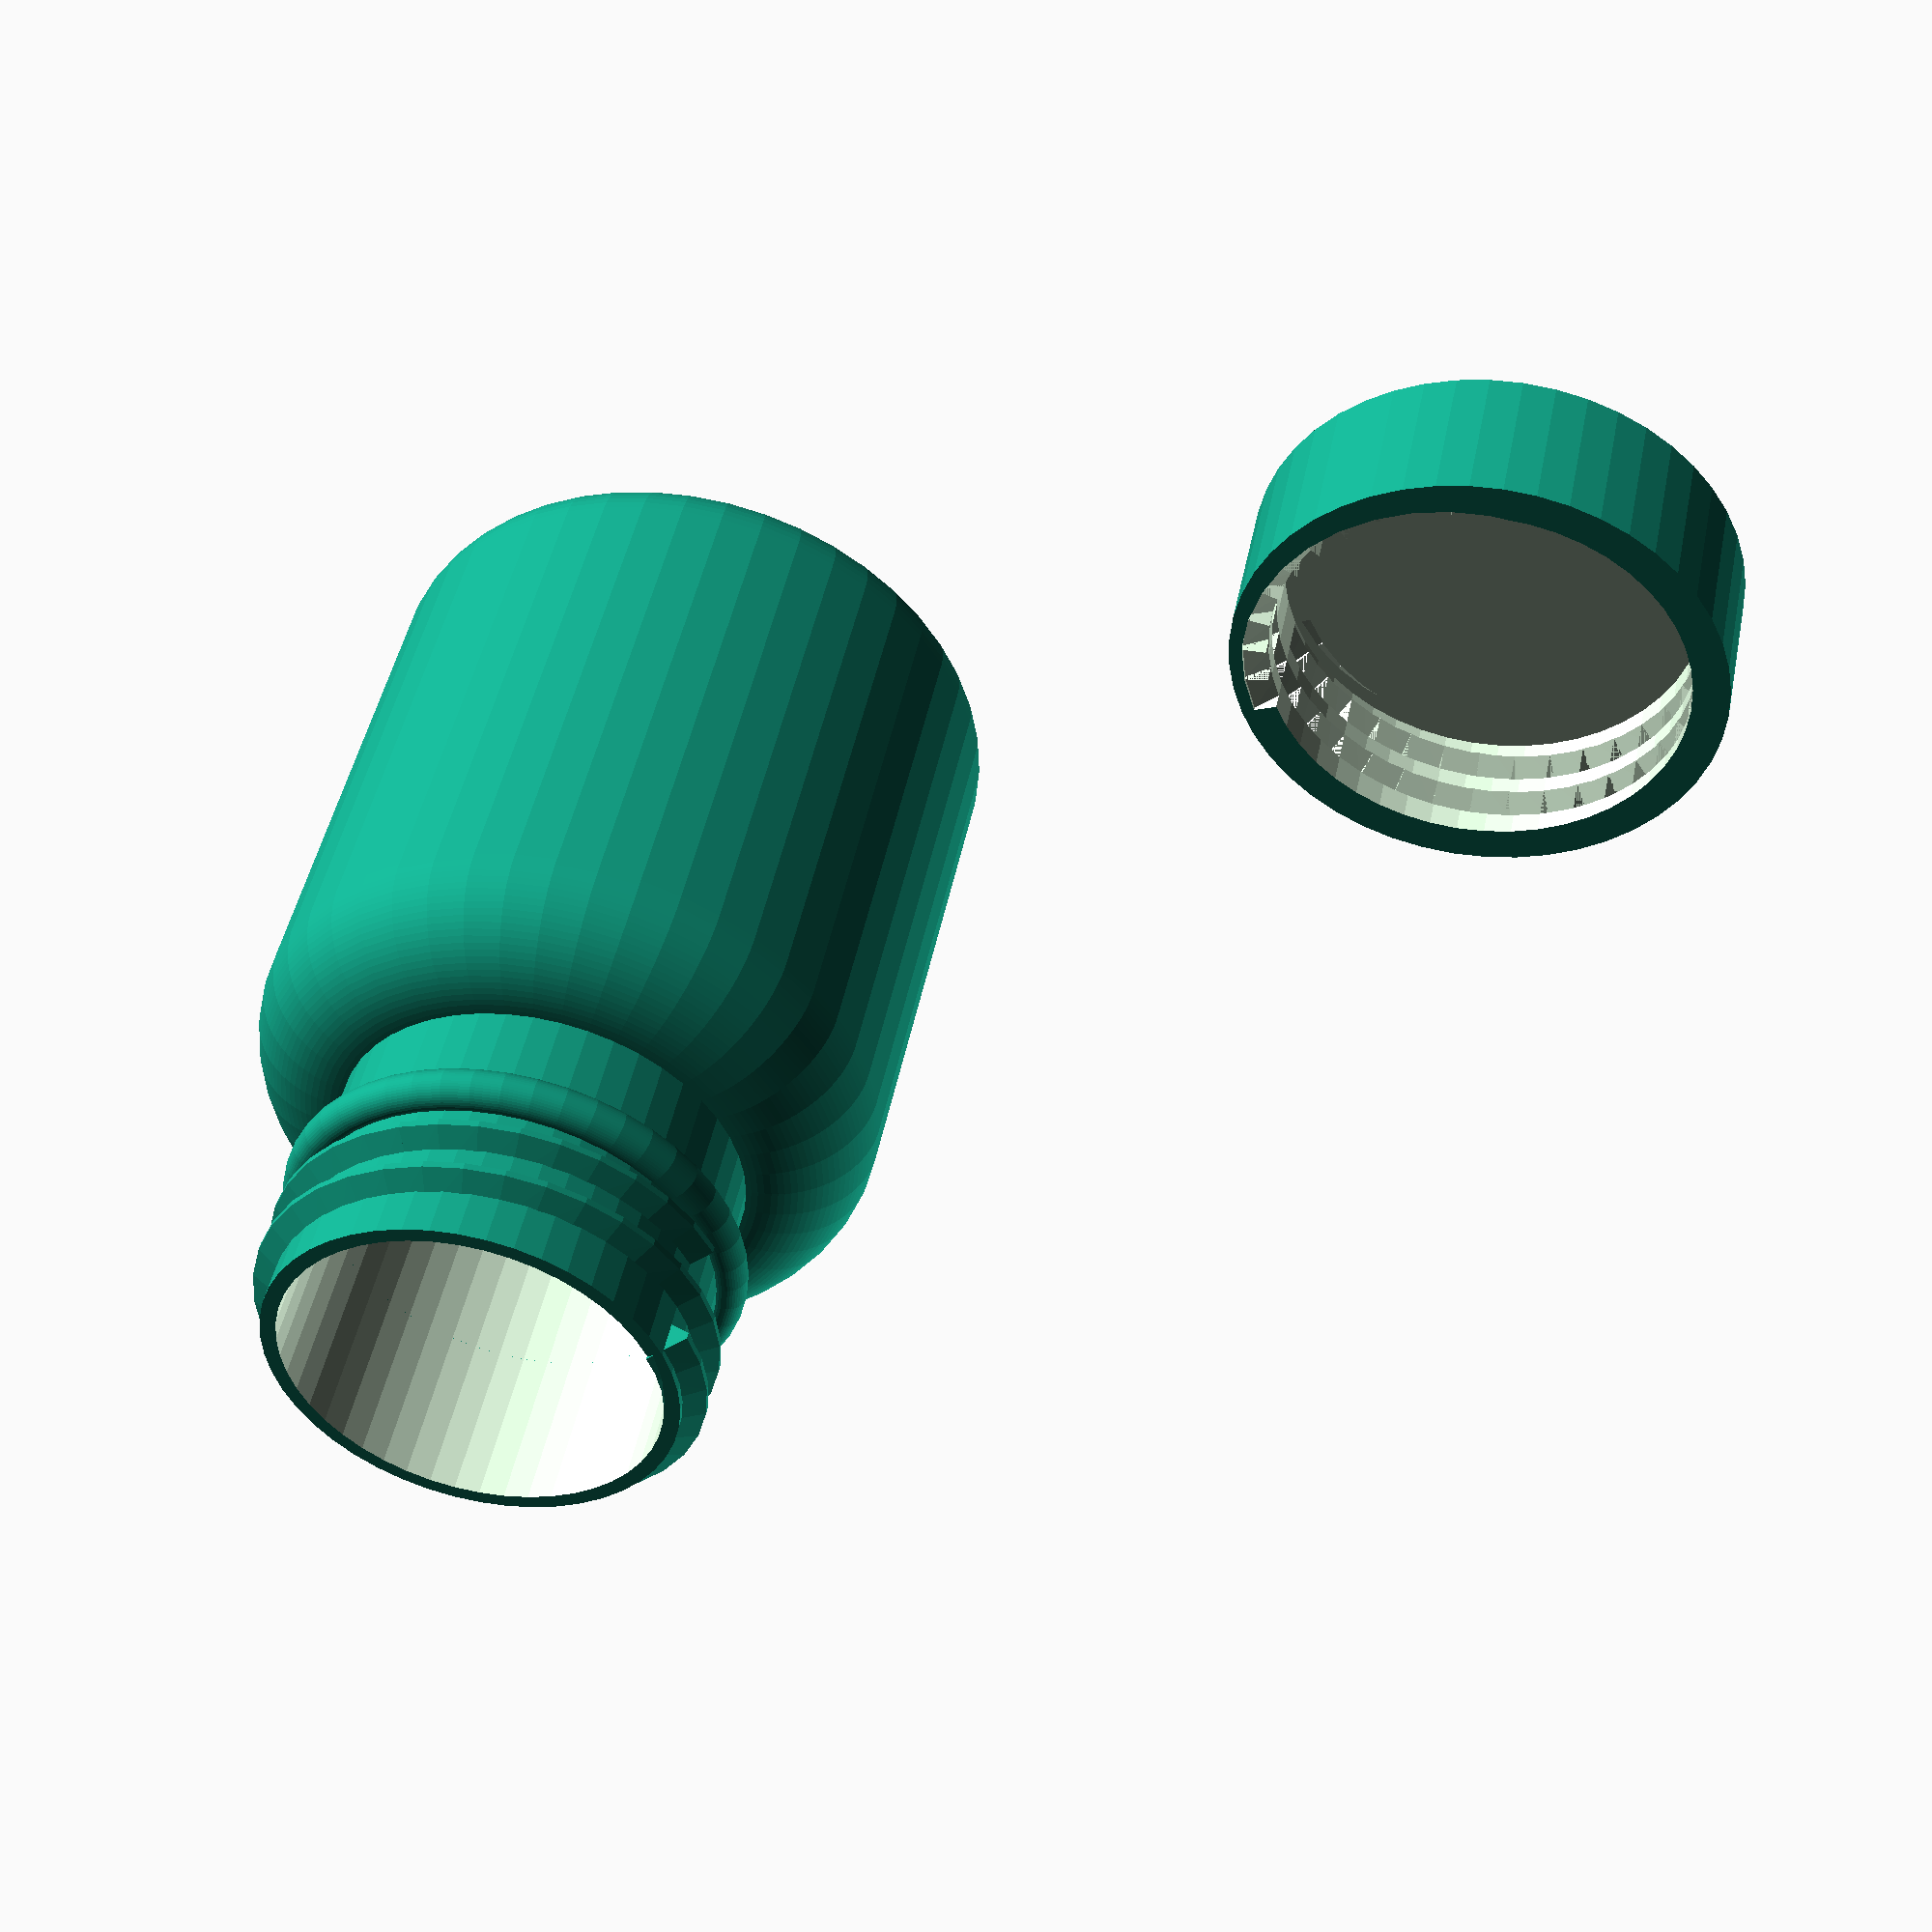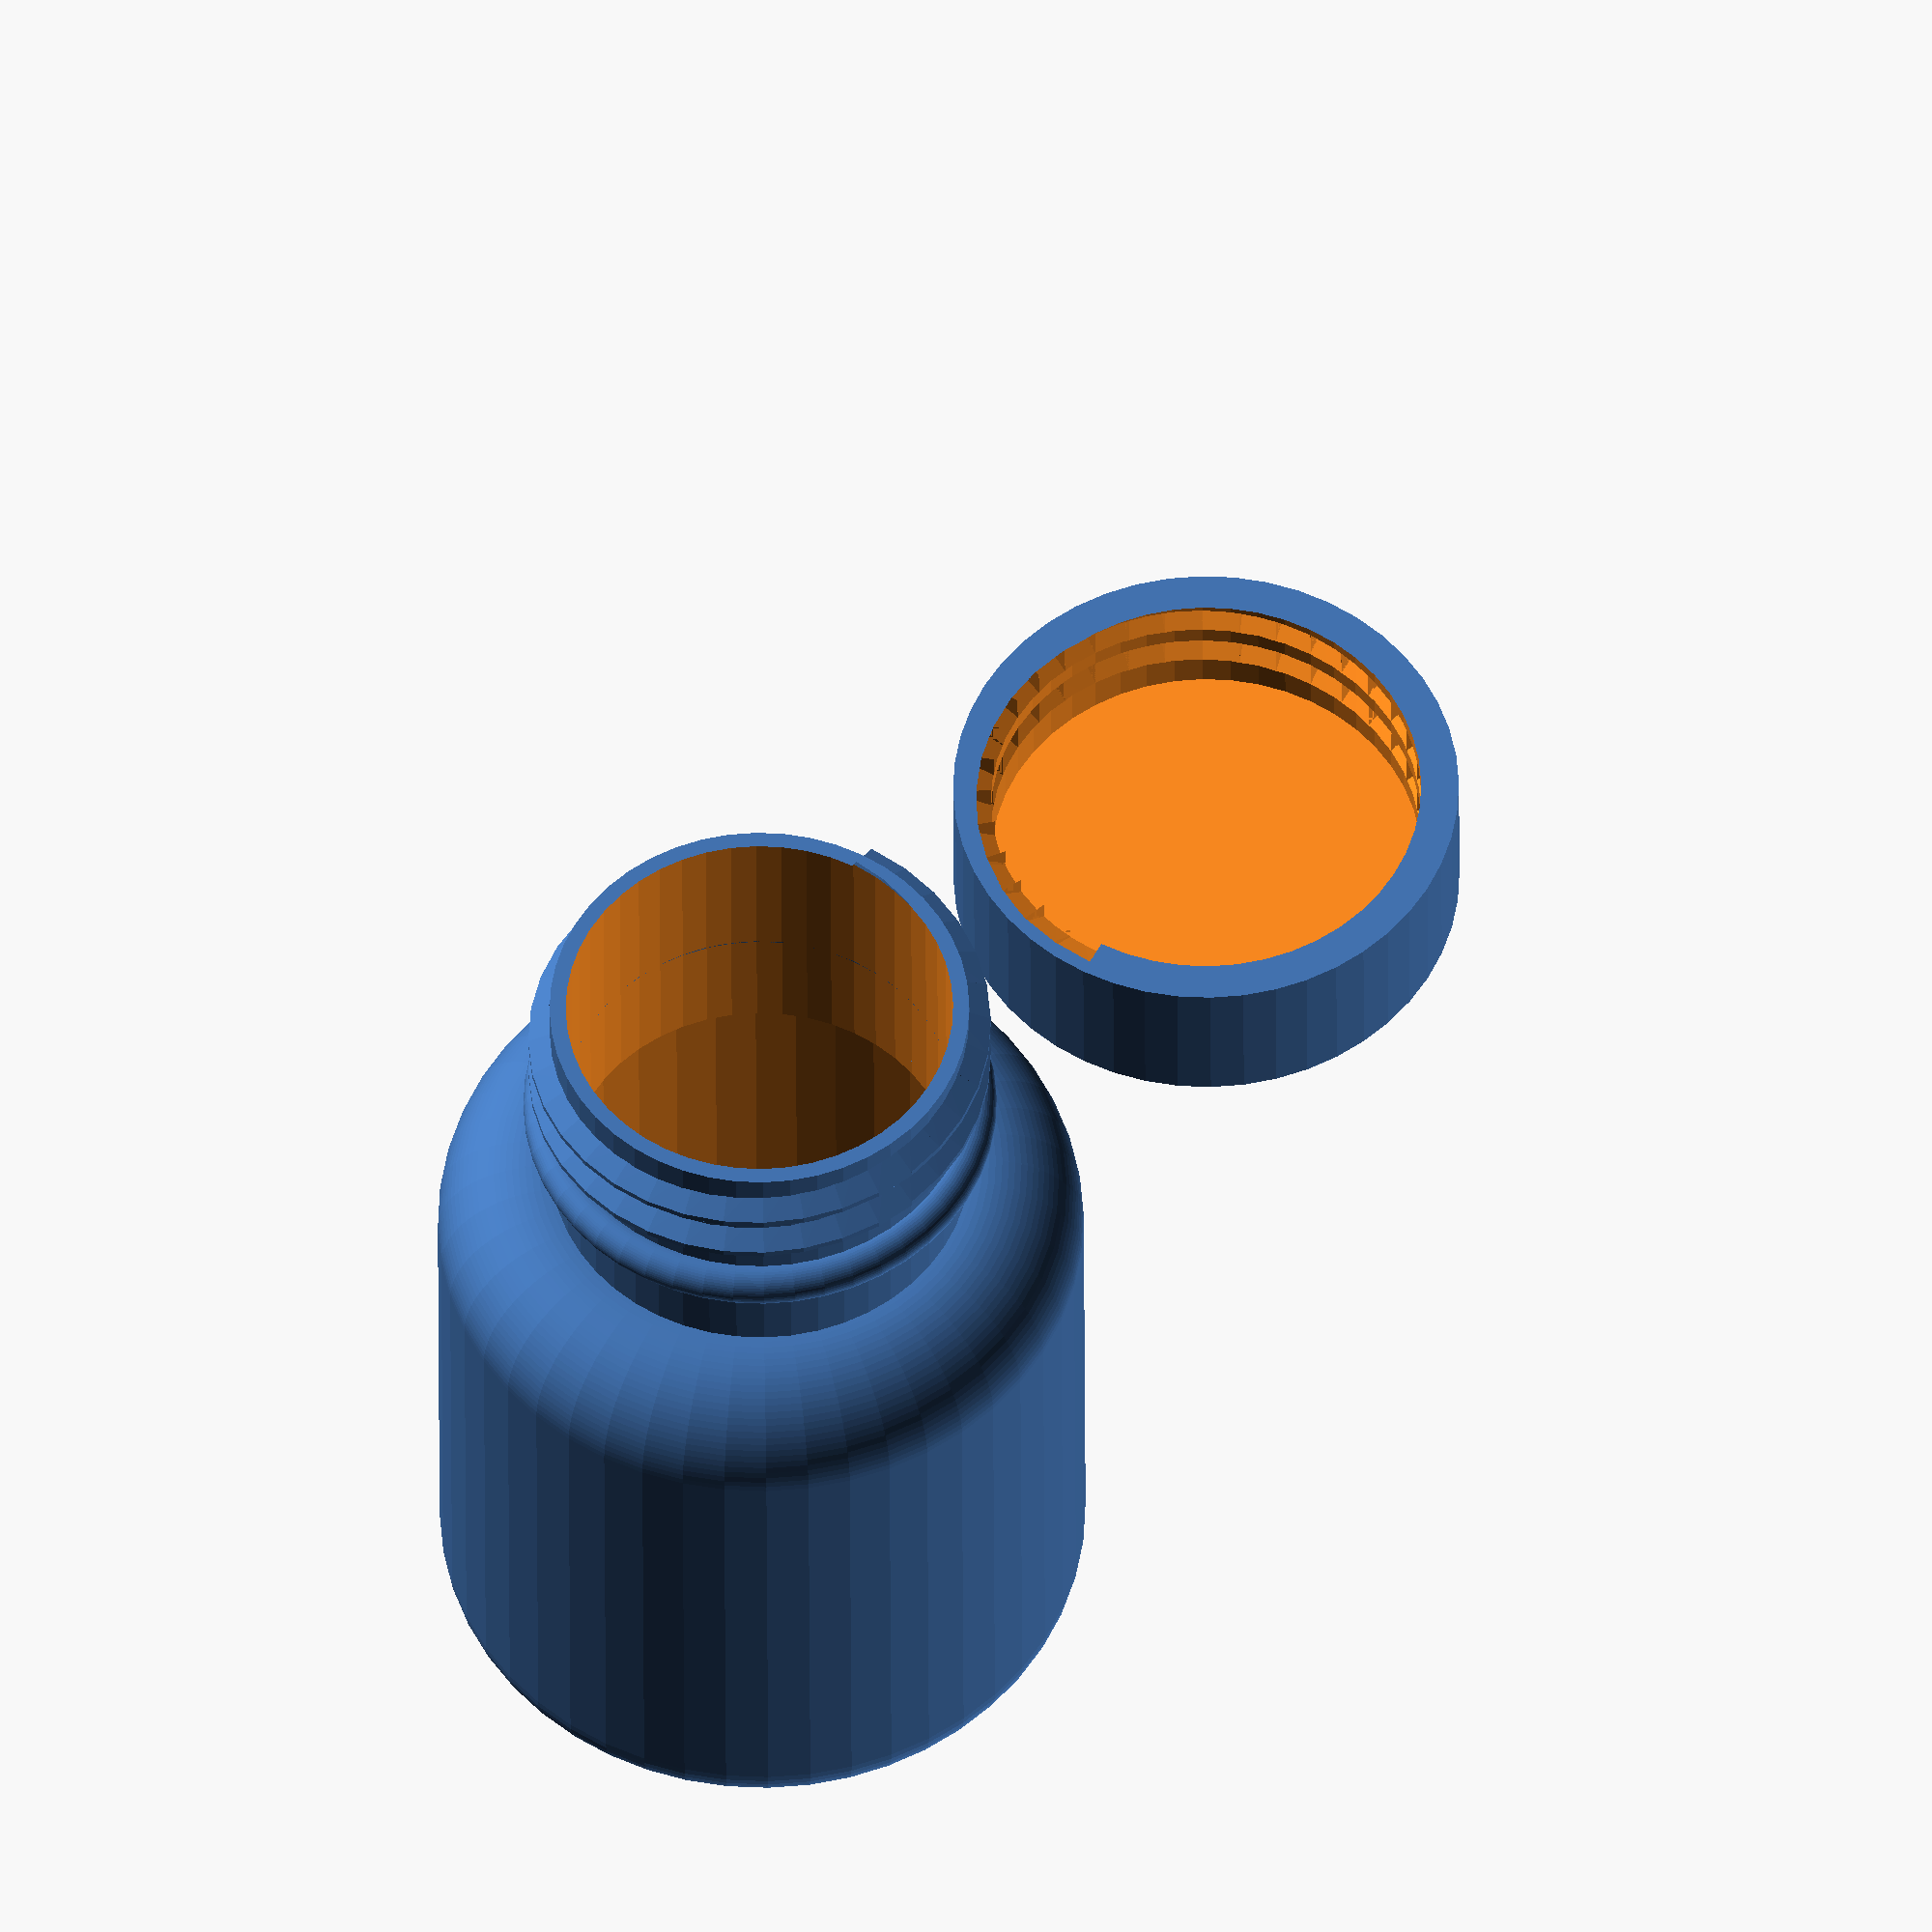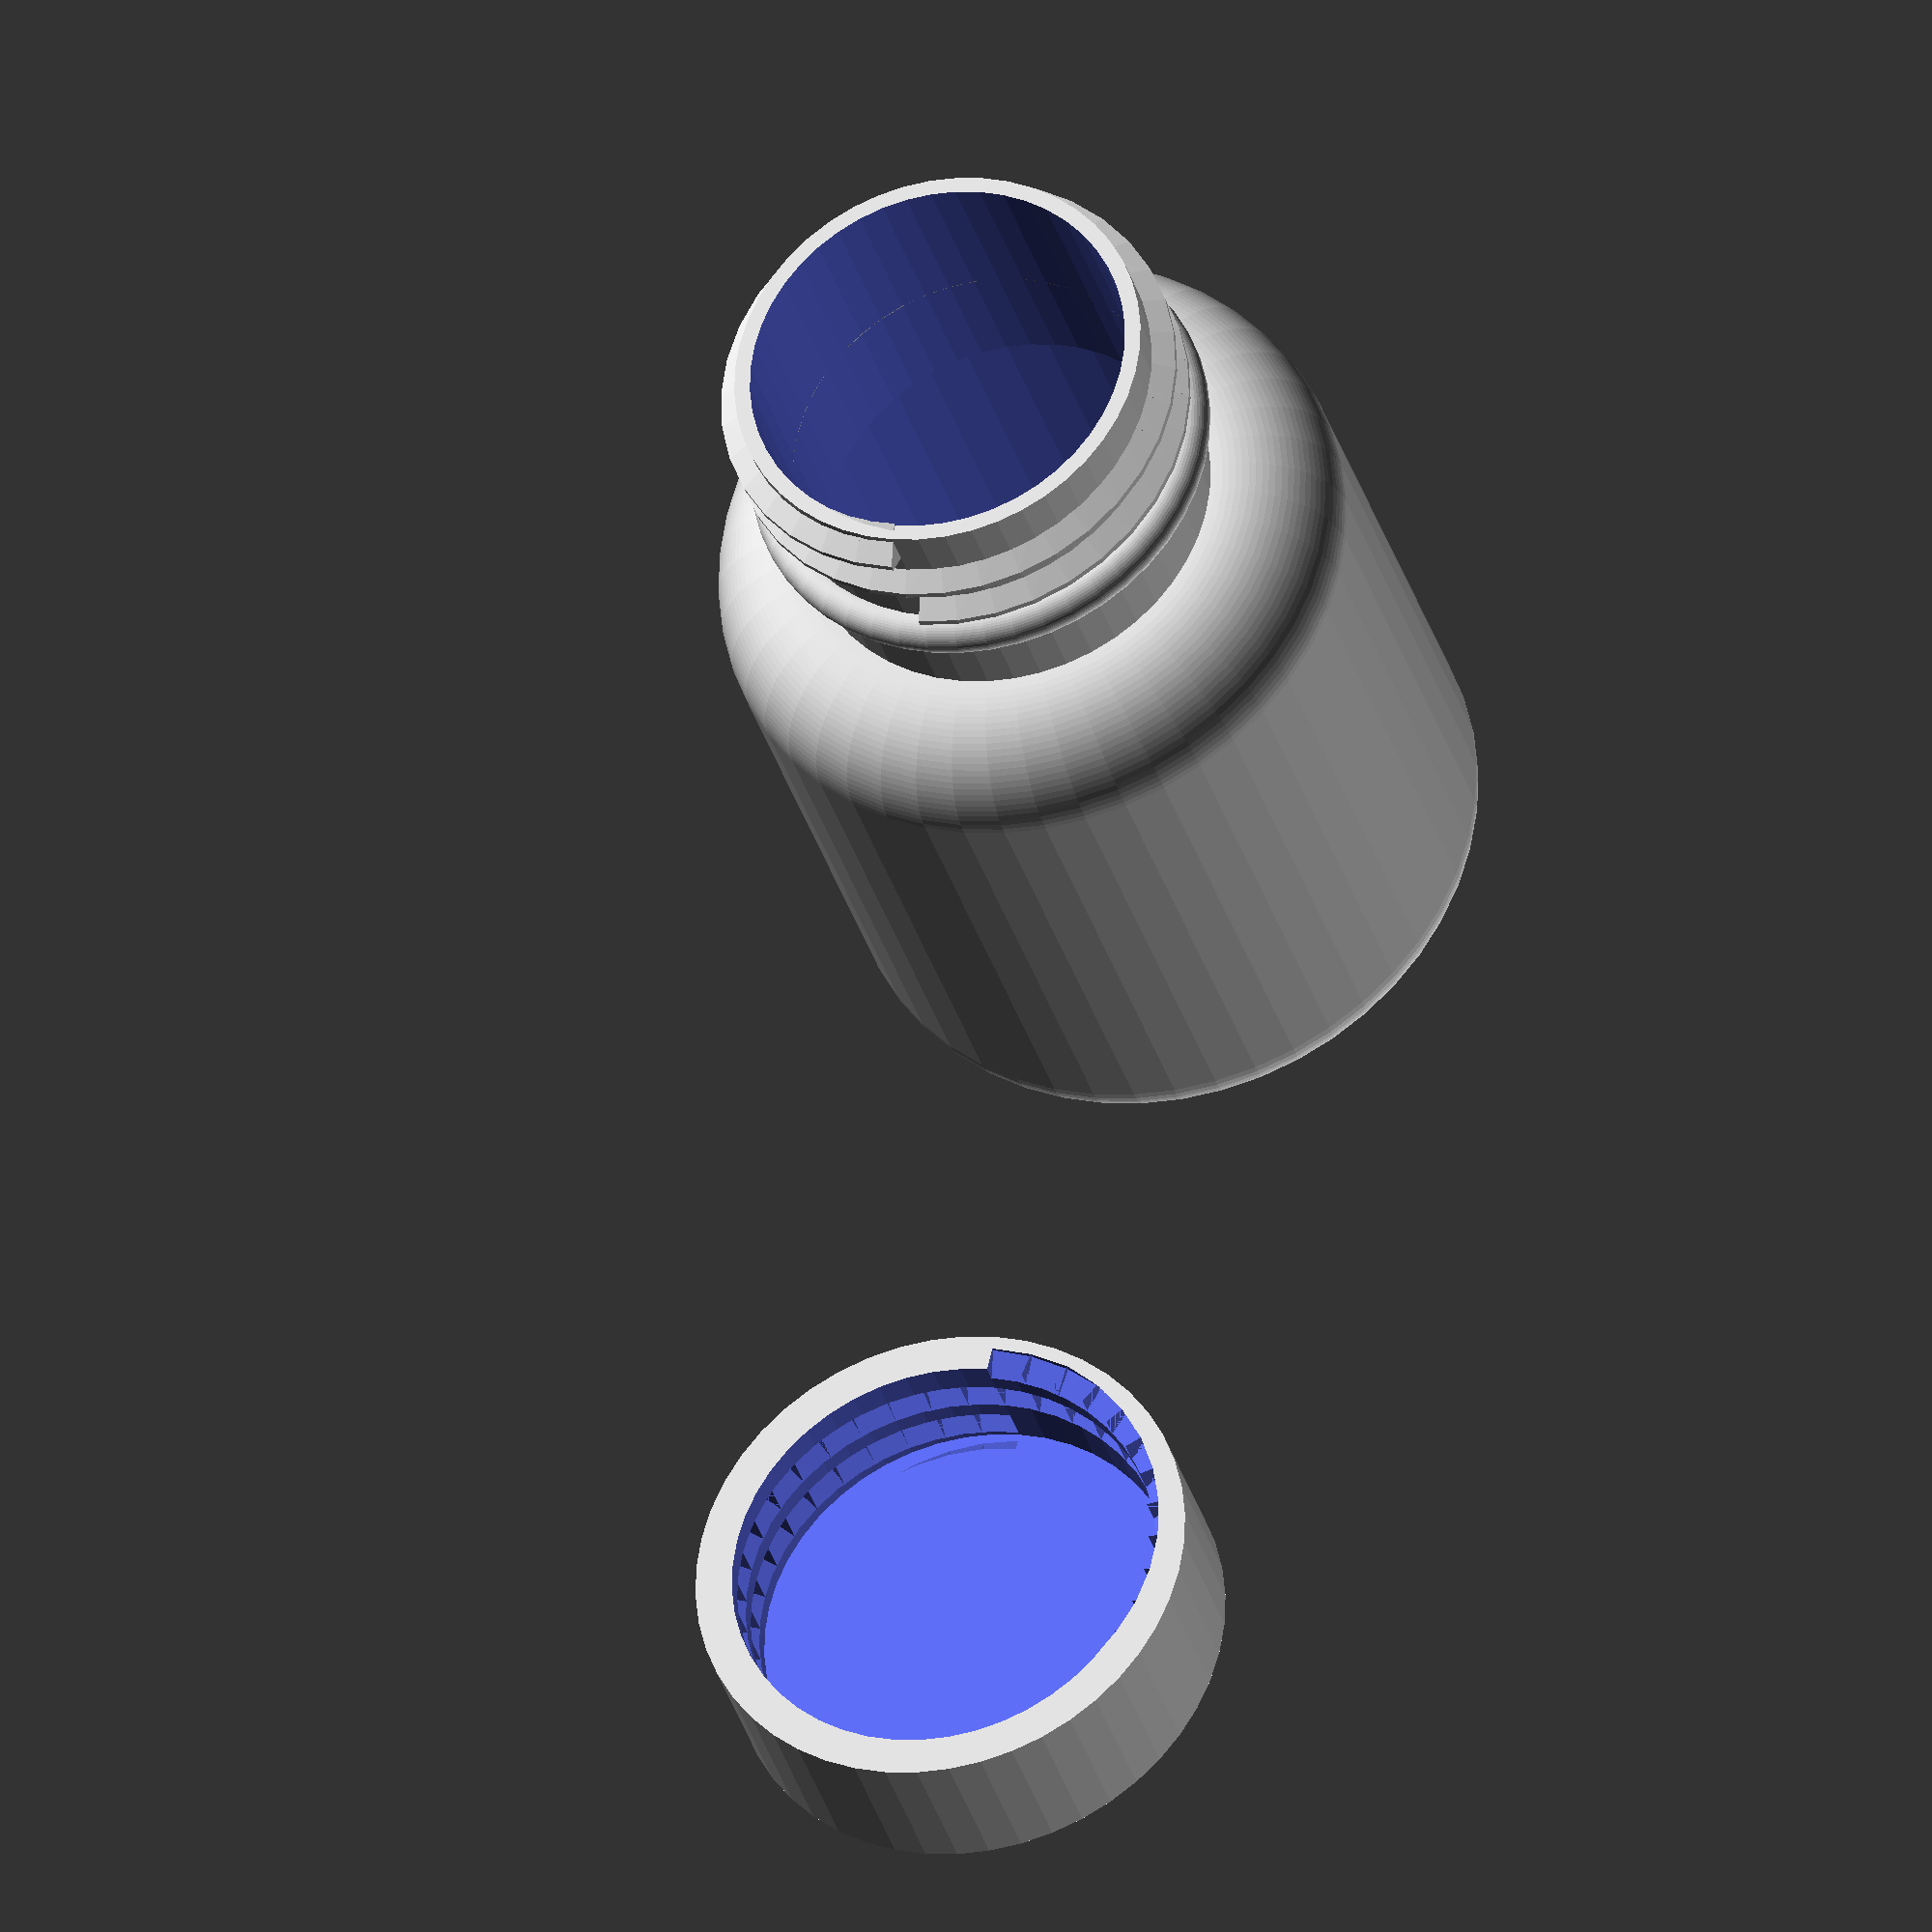
<openscad>
//how many sides the bottle will have
resolution = 48;//[12,24,36,48,96]

//how many sides the bottle will have
sides = 48;//[3,4,5,6,7,8,12,24,48:Round]

//height of the bottle, in mm
total_bottle_height = 90;//[20:320]

//radius of the rounding on the shoulders of the bottle
shoulder_roundedness = 10;//[3:30]

//diameter of the bottle, in mm
bottle_width = 60;//[35:120]

//change the bottom. A positive value will increase the bottle's total diameter.
bottom_weight = 0; //[-30:30]

//radius of curve on the bottom
rounded_bottom_radius = 6; //[.1:15]

//total height of the neck
neck_height = 26;//[19:40]

//mouth diameter, should be smaller than bottle width
opening_diameter = 40;//[16:70]

//neck finish, this decides what caps can fit
threads = 9; //[4:400(1 Thread Turn), 9:415(2 Thread Turns)]

//ooblong proportions
ooblong_weight = 0;//[0:10]

//Cap
cap = 1;//[1:Yes, 0:No]



ooblong = 1-(ooblong_weight/20);
radius1 = shoulder_roundedness;
bottle_height= total_bottle_height - neck_height;
$fn= resolution;
width2 = bottle_width +  bottom_weight;
height1 = bottle_height;
neck_radius = opening_diameter/2;





difference(){
scale([1,ooblong,1])
rotate_extrude(convexity = 20, $fn=sides){
translate([0, 0, 0])
difference(){
		hull(){
			translate([(width2/2)-rounded_bottom_radius, rounded_bottom_radius, 0])
				circle(r = rounded_bottom_radius);

					translate([(bottle_width/2)-radius1, height1-(radius1*1), 0])
						difference(){
							circle(r = radius1, $fn = 100);
							translate([-3*radius1,-1.5*radius1])
								square([3*radius1,3*radius1]);
						};


			translate([0, 0, 0])
				square([opening_diameter/2, bottle_height]);
		}
translate([-bottle_height, -bottle_height/2, -20])
	cube([bottle_height, bottle_height*2, 40]);
}
	}
	translate([0, 0, bottle_height-2])
	cylinder(r=opening_diameter/2 - 2, h=neck_height,center=true);
	scale([.95,.95,.95])
	translate([0, 0, 2])
	scale([1,ooblong,1])
	rotate_extrude(convexity = 20, $fn=sides){
		hull(){
			translate([(width2/2)-rounded_bottom_radius, rounded_bottom_radius, 0])
			circle(r = rounded_bottom_radius);

					translate([(bottle_width/2)-radius1, height1-radius1, 0])
						difference(){
							circle(r = radius1);
							translate([-3*radius1,-1.5*radius1])
								square([3*radius1,3*radius1]);
						};

			translate([0, 0, -5])
			square([opening_diameter/2, bottle_height]);
		}
	}
}

translate([0,0,bottle_height])
difference(){
	union(){
//neck threads	
		translate([0,0,neck_height-threads-3])
		thread(5,opening_diameter+3,threads,10);
		translate([0,0,neck_height/2-1])
		cylinder(r=opening_diameter/2 - .5, h=neck_height+2,center=true);
	}
	translate([0,0,neck_height/2])
	cylinder(r=opening_diameter/2 - 2, h=neck_height+21,center=true);

}
//ring at bottom of neck
translate([0,0,bottle_height+neck_height-threads-7])
rotate_extrude(convexity = 10)
translate([opening_diameter/2, 0, 0])
circle(r = 2);









if(cap==1){
//cap
if(threads == 9){
translate([(bottle_width/2)+opening_diameter+bottom_weight+15,0,17.5])
rotate([0,180,0])
difference(){
	translate([0,0,2.5])
	cylinder(r=opening_diameter/2 + 3.5, h=15);
	union(){
		translate([0,0,2.5])
		thread(5,opening_diameter+4.5,threads,10);
		cylinder(r=opening_diameter/2 +0, h=14.5);
		}

	}
}


if(threads == 4){
translate([(bottle_width/2)+opening_diameter+bottom_weight+15,0,19.5])
rotate([0,180,0])
difference(){
	translate([0,0,2.5])
	cylinder(r=opening_diameter/2 + 4, h=10);
	union(){
		translate([0,0,2.5])
		thread(5,opening_diameter+5,threads,10);
		cylinder(r=opening_diameter/2 + .5, h=10);
			}

		}
	}
}















module screwthread_triangle(P) {
	difference() {
		translate([-sqrt(3)/3*P+sqrt(3)/2*P/8,0,0])
		rotate([90,0,0])
		cylinder(r=sqrt(3)/3*P,h=0.00001,$fn=3,center=true);

		translate([0,-P/2,-P/2])
		cube([P,P,P]);
	}
}
module screwthread_onerotation(P,D_maj,step) {
	H = sqrt(3)/2*P;
	D_min = D_maj - 5*sqrt(3)/8*P;

	for(i=[0:step:360-step])
	hull()
		for(j = [0,step])
		rotate([0,0,(i+j)])
		translate([D_maj/2,0,(i+j)/360*P])
		screwthread_triangle(P);
}
module thread(P,D,h,step) {
	for(i=[0:h/P])
	translate([0,0,i*P])
	screwthread_onerotation(P,D,step);
}








</openscad>
<views>
elev=313.0 azim=338.8 roll=11.3 proj=p view=solid
elev=213.6 azim=119.0 roll=179.8 proj=o view=wireframe
elev=31.5 azim=103.0 roll=14.5 proj=o view=solid
</views>
